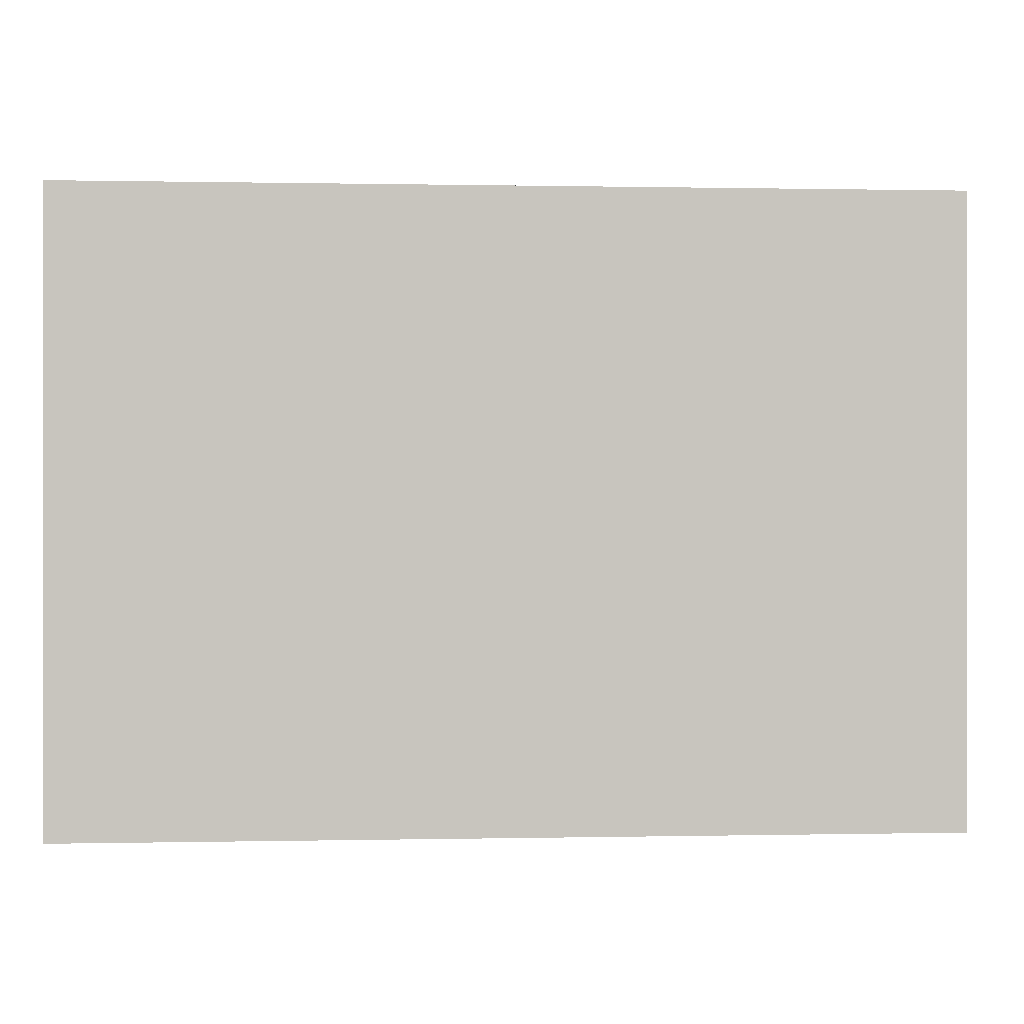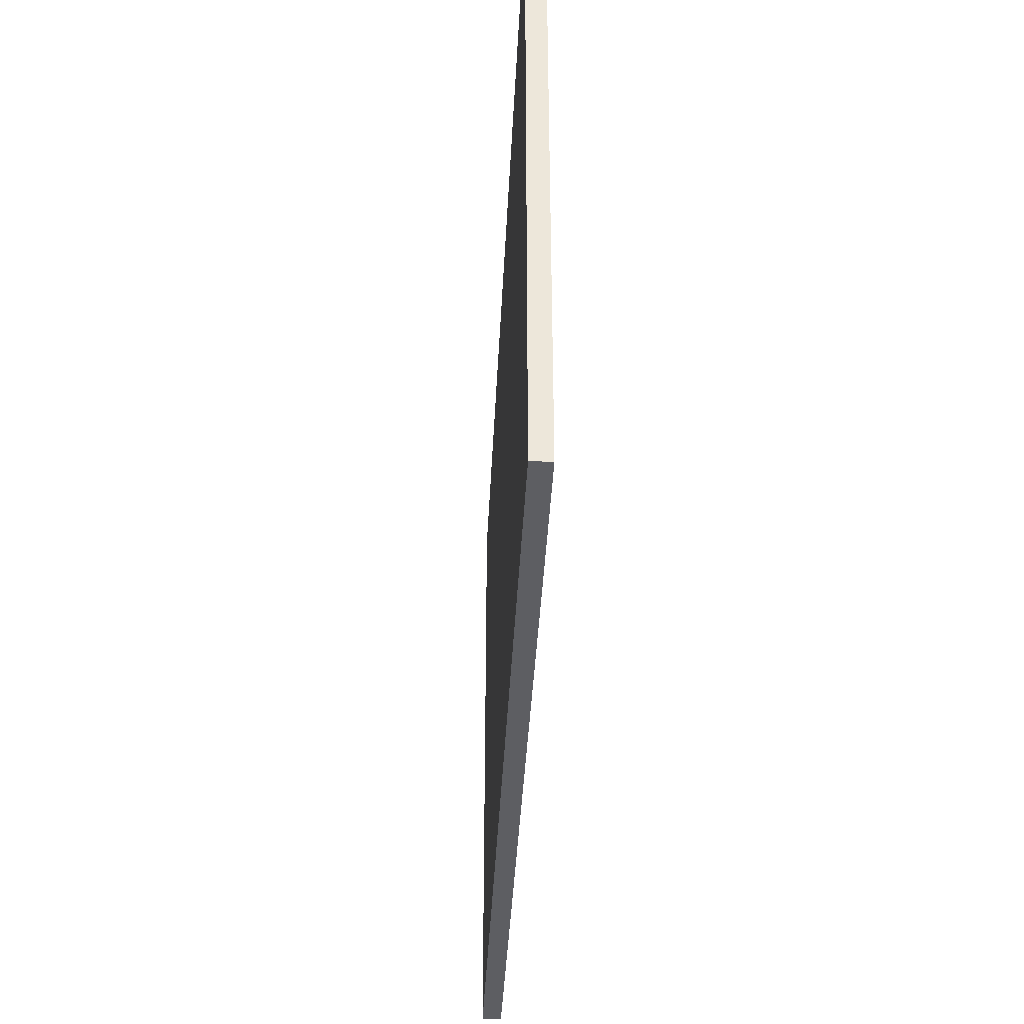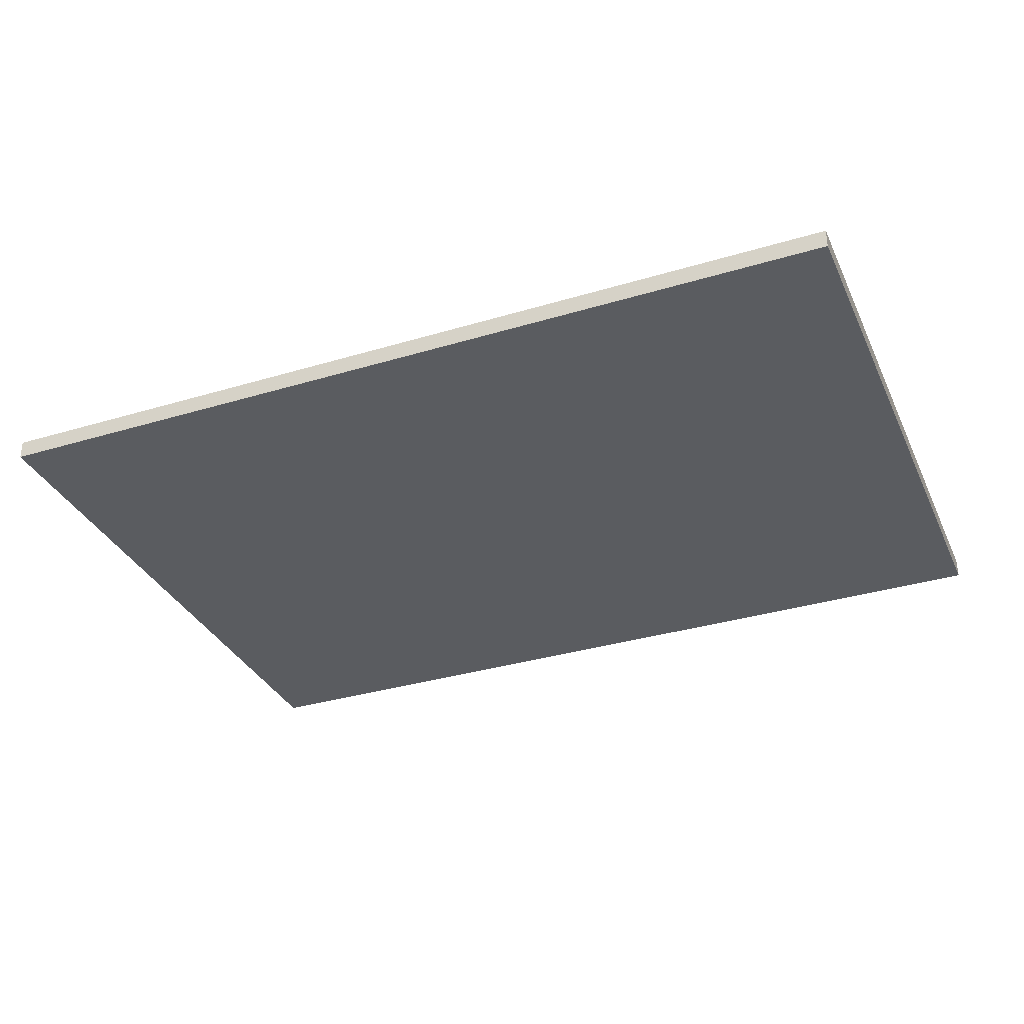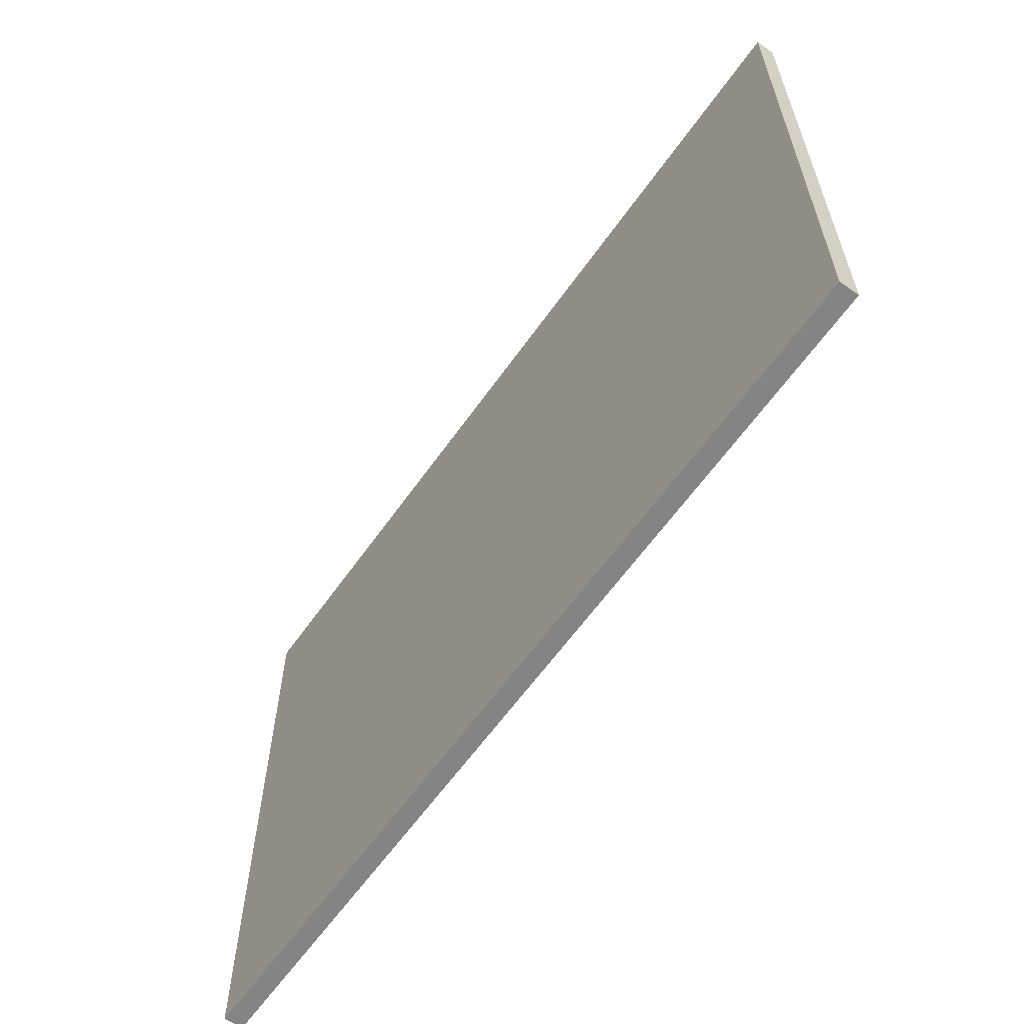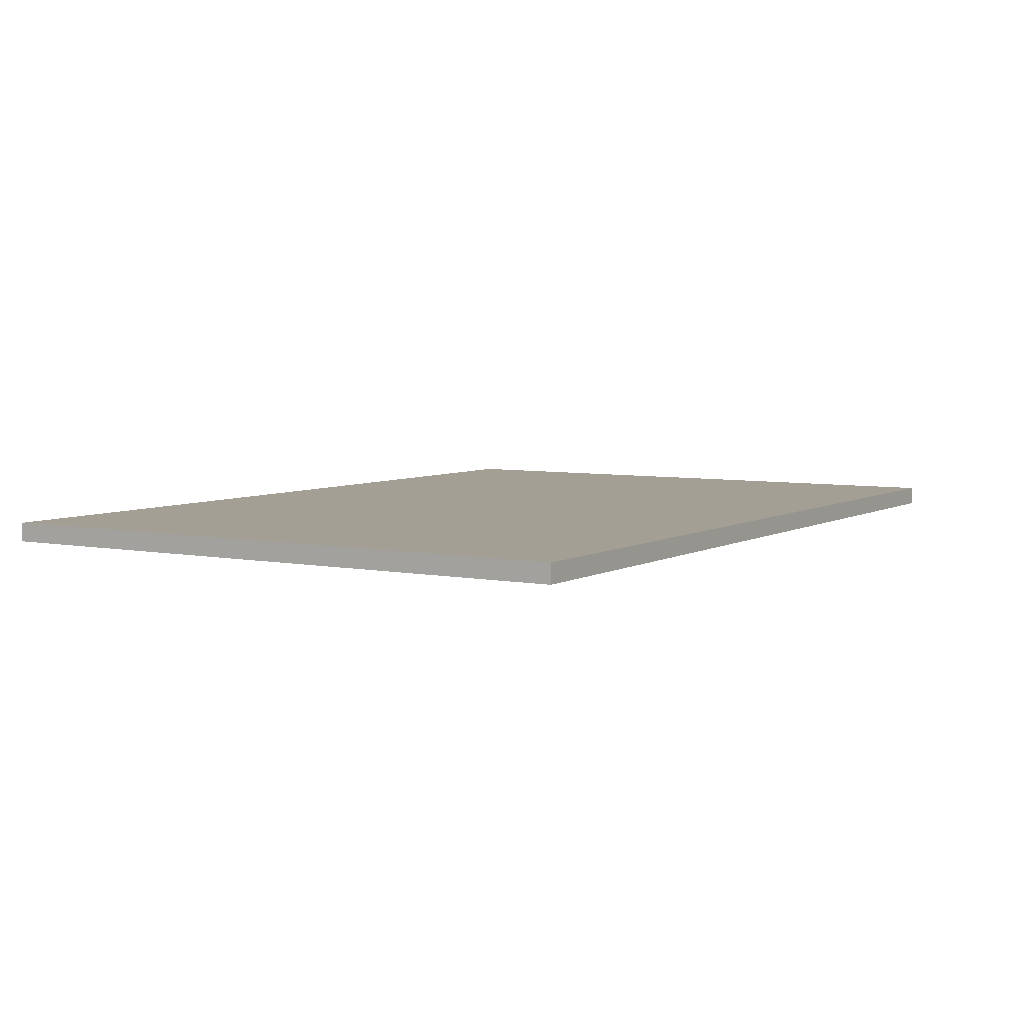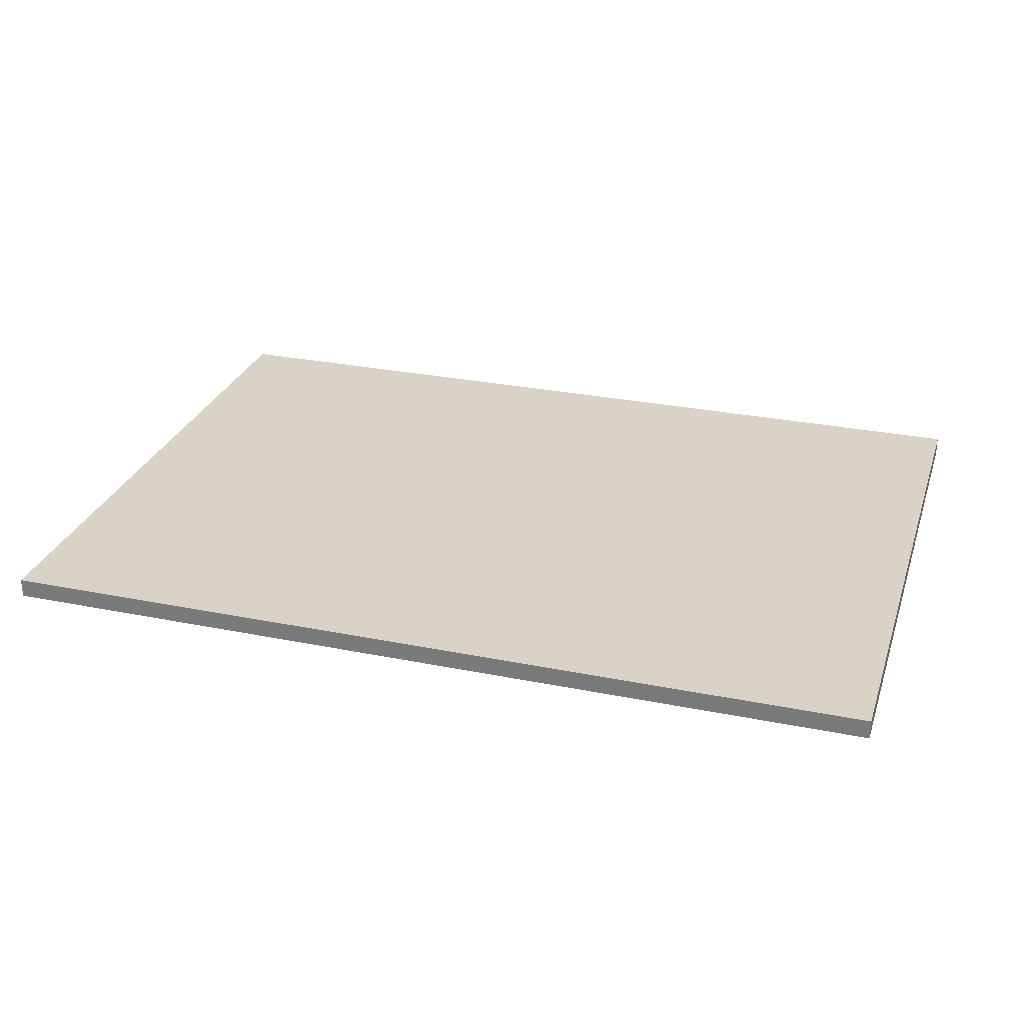
<metadata>
{"format":"obj","ext":"obj","renderer":"f3d","projection":"perspective","resolution":1024,"background":"white","views":[{"elev":0.3,"azim":175.5,"up":"+Z"},{"elev":-39.0,"azim":87.3,"up":"+Z"},{"elev":-33.7,"azim":22.3,"up":"+Y"},{"elev":-61.4,"azim":-125.1,"up":"+Z"},{"elev":5.5,"azim":121.7,"up":"+Y"},{"elev":28.2,"azim":-163.0,"up":"+Y"}]}
</metadata>
<code>
o PrepArea
g PrepArea
v 0.1877 0.446 1.12
v -0.2817 0.446 1.12
v 0.1877 0.456 1.12
v -0.2817 0.456 1.12
v -0.2817 0.446 1.12
v -0.2817 0.446 0.7894
v -0.2817 0.456 1.12
v -0.2817 0.456 0.7894
v -0.2817 0.446 0.7894
v 0.1877 0.446 0.7894
v -0.2817 0.456 0.7894
v 0.1877 0.456 0.7894
v 0.1877 0.446 0.7894
v 0.1877 0.446 1.12
v 0.1877 0.456 0.7894
v 0.1877 0.456 1.12
v 0.1877 0.456 1.12
v -0.2817 0.456 1.12
v 0.1877 0.456 0.7894
v -0.2817 0.456 0.7894
v 0.1877 0.446 0.7894
v -0.2817 0.446 0.7894
v 0.1877 0.446 1.12
v -0.2817 0.446 1.12
g PrepArea
f 3 4 2 1
f 7 8 6 5
f 11 12 10 9
f 15 16 14 13
f 19 20 18 17
f 23 24 22 21

</code>
